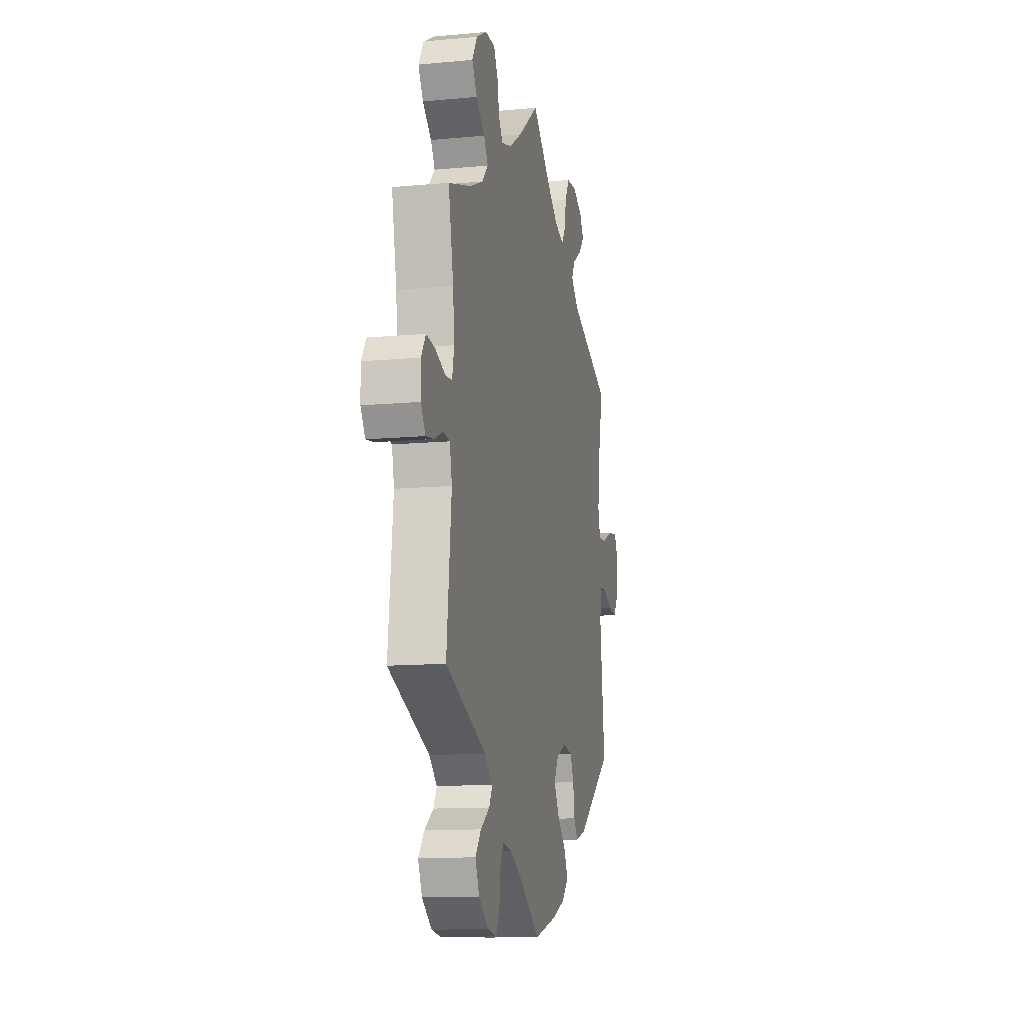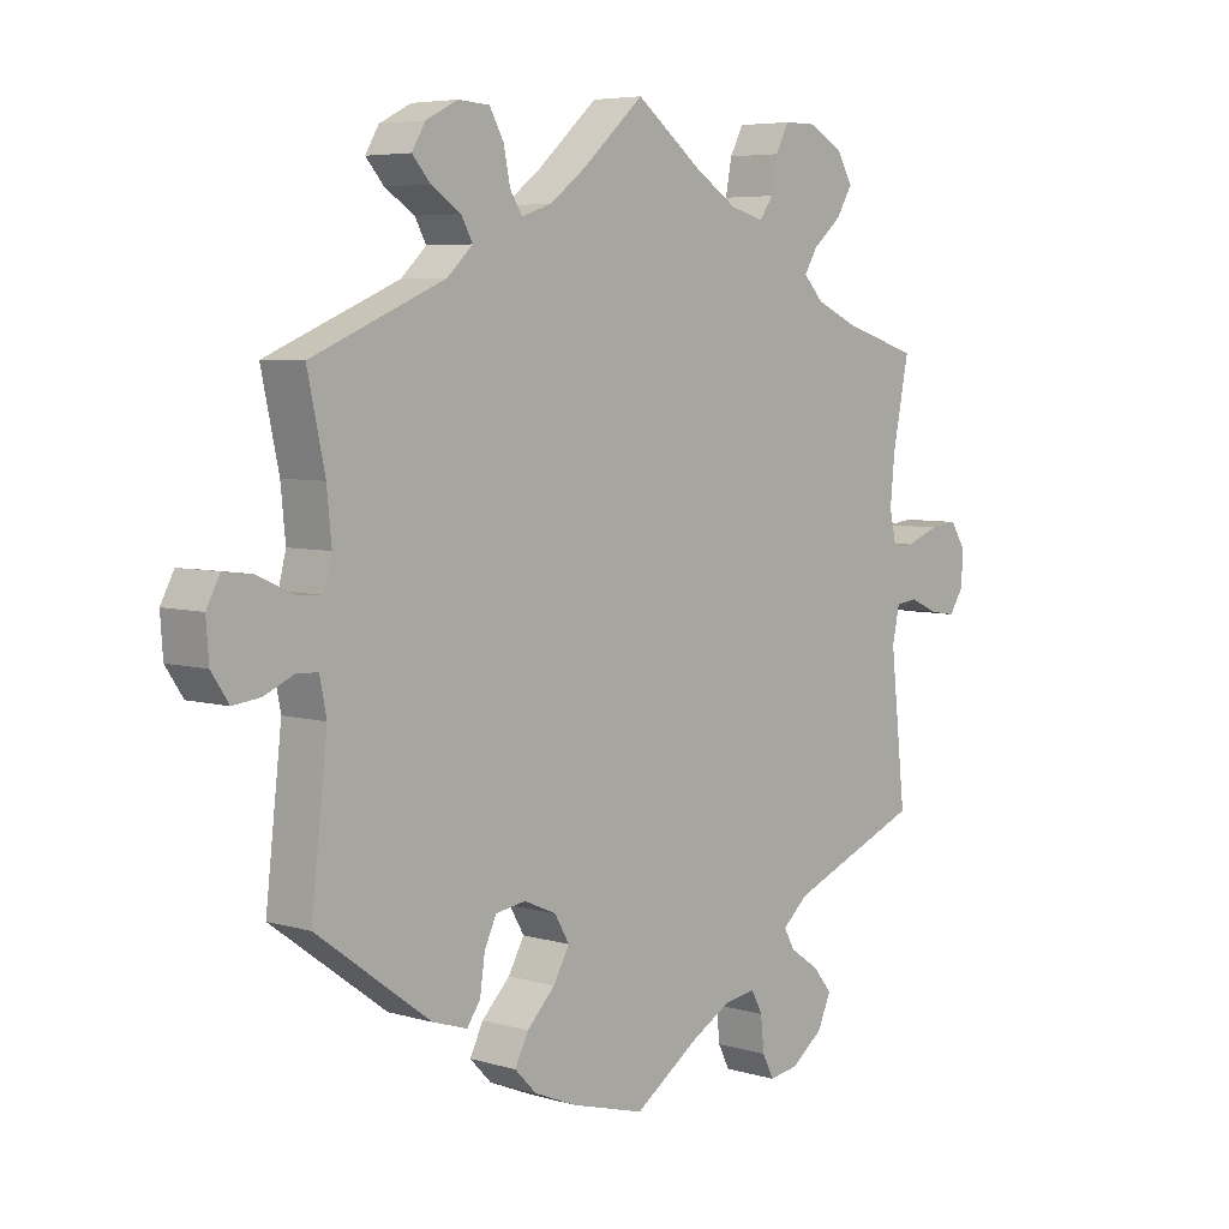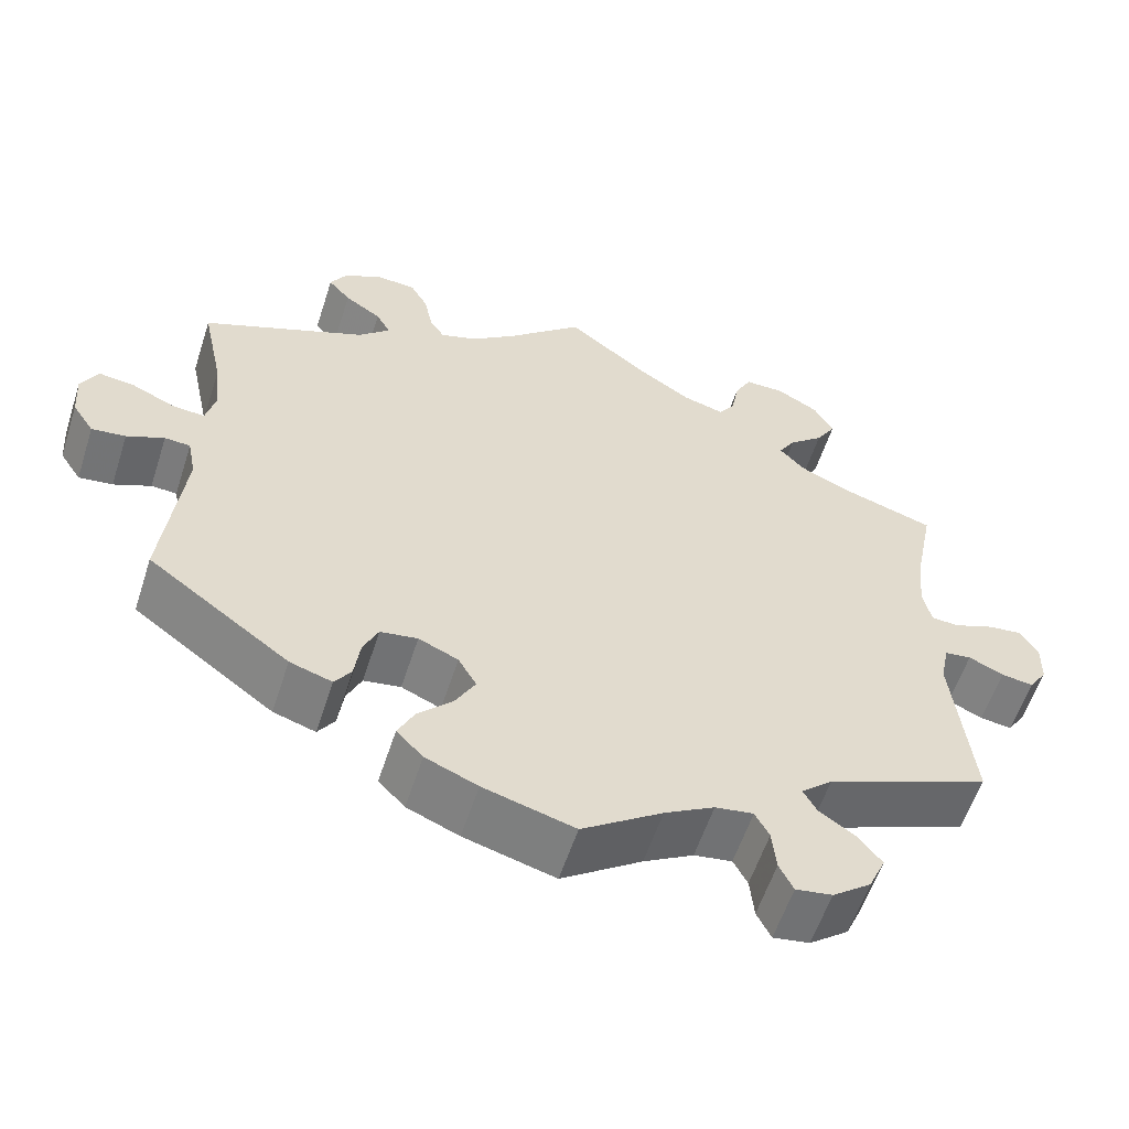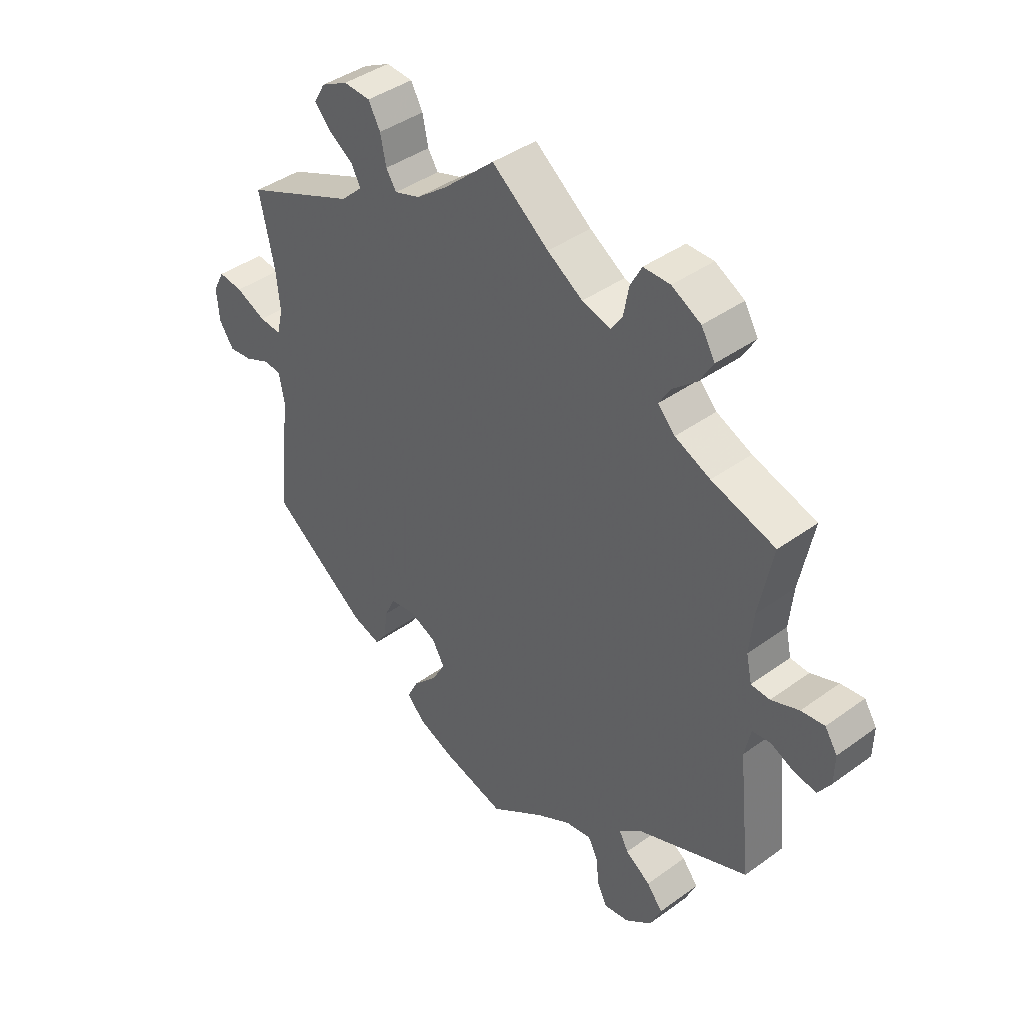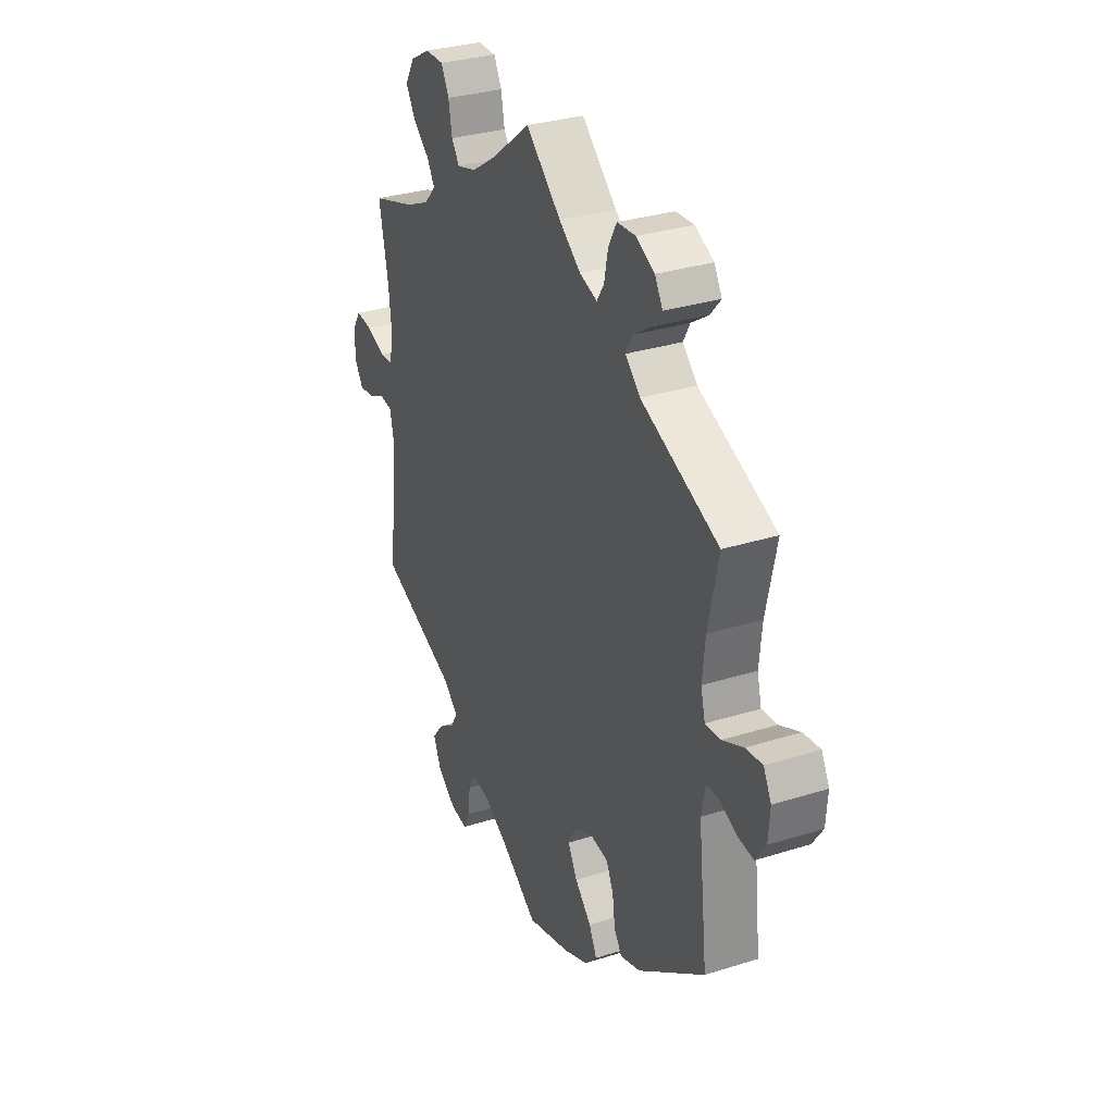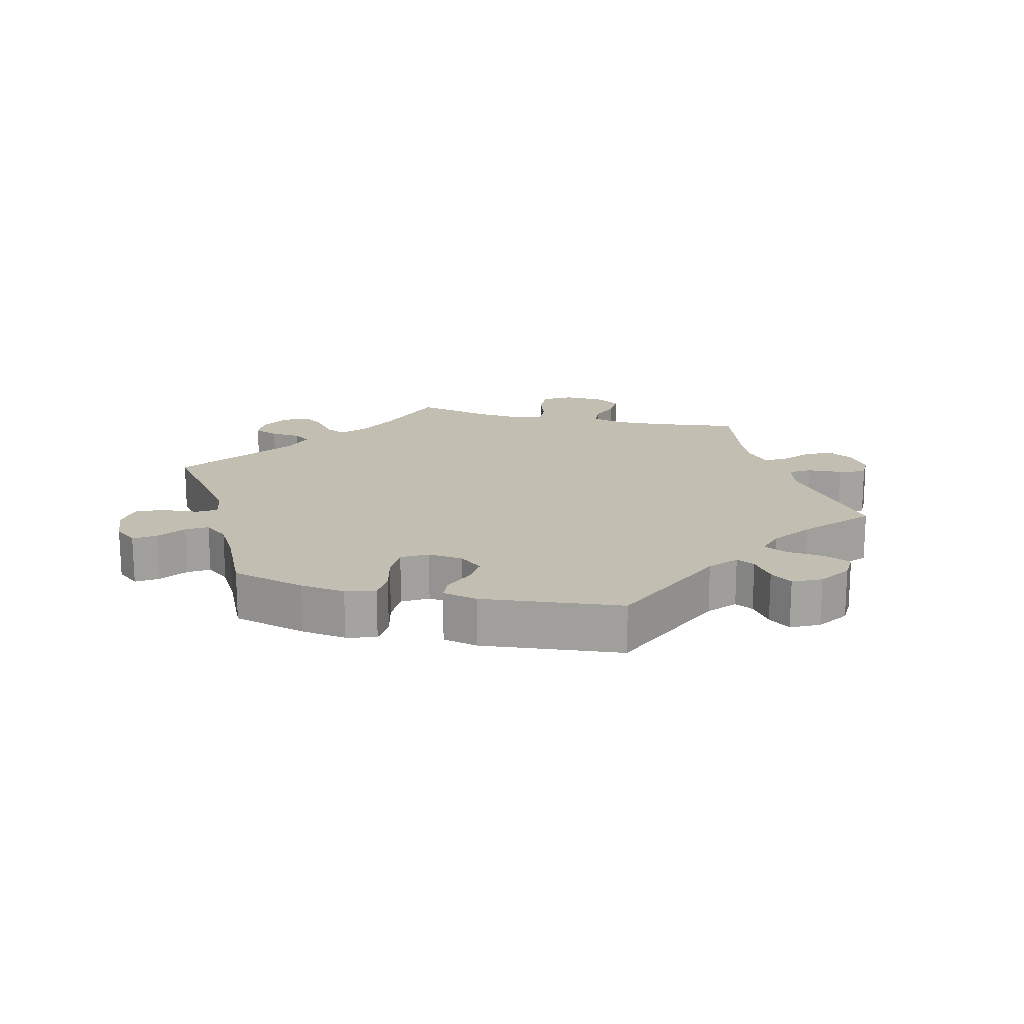
<metadata>
{"format":"obj","ext":"obj","renderer":"f3d","projection":"perspective","resolution":1024,"background":"white","views":[{"elev":-12.1,"azim":102.5,"up":"+Z"},{"elev":5.6,"azim":-47.8,"up":"+Z"},{"elev":-57.8,"azim":-17.9,"up":"+Z"},{"elev":41.1,"azim":48.6,"up":"+Z"},{"elev":31.2,"azim":-114.2,"up":"+Z"},{"elev":17.3,"azim":-136.1,"up":"+Y"}]}
</metadata>
<code>
v 0.477 0.07 0.168
v 0.47 0.07 0.097
v 0.48 0.07 0.051
v 0.513 0.07 0.049
v 0.562 0.07 0.068
v 0.603 0.07 0.073
v 0.625 0.07 0.039
v 0.624 0.07 -0.012
v 0.602 0.07 -0.046
v 0.563 0.07 -0.04
v 0.521 0.07 -0.021
v 0.489 0.07 -0.025
v 0.478 0.07 -0.076
v 0.501 0.07 -0.289
v 0.303 0.07 -0.37
v 0.265 0.07 -0.404
v 0.281 0.07 -0.433
v 0.325 0.07 -0.463
v 0.353 0.07 -0.498
v 0.333 0.07 -0.543
v 0.286 0.07 -0.579
v 0.242 0.07 -0.586
v 0.225 0.07 -0.552
v 0.22 0.07 -0.502
v 0.203 0.07 -0.47
v 0.157 0.07 -0.477
v 0.097 0.07 -0.511
v 0 0.07 -0.578
v -0.11 0.07 -0.548
v -0.173 0.07 -0.522
v -0.205 0.07 -0.489
v -0.185 0.07 -0.449
v -0.143 0.07 -0.406
v -0.119 0.07 -0.363
v -0.141 0.07 -0.325
v -0.189 0.07 -0.304
v -0.234 0.07 -0.311
v -0.252 0.07 -0.35
v -0.259 0.07 -0.401
v -0.279 0.07 -0.43
v -0.33 0.07 -0.414
v -0.501 0.07 -0.289
v -0.477 0.07 -0.077
v -0.487 0.07 -0.026
v -0.518 0.07 -0.024
v -0.563 0.07 -0.044
v -0.604 0.07 -0.049
v -0.63 0.07 -0.01
v -0.634 0.07 0.046
v -0.614 0.07 0.084
v -0.571 0.07 0.079
v -0.518 0.07 0.055
v -0.479 0.07 0.052
v -0.468 0.07 0.096
v -0.475 0.07 0.167
v -0.501 0.07 0.288
v -0.303 0.07 0.372
v -0.265 0.07 0.408
v -0.282 0.07 0.439
v -0.326 0.07 0.468
v -0.353 0.07 0.499
v -0.333 0.07 0.533
v -0.286 0.07 0.557
v -0.239 0.07 0.554
v -0.218 0.07 0.516
v -0.208 0.07 0.467
v -0.19 0.07 0.439
v -0.145 0.07 0.454
v -0.09 0.07 0.496
v 0 0.07 0.577
v 0.1 0.07 0.5
v 0.162 0.07 0.46
v 0.212 0.07 0.446
v 0.232 0.07 0.475
v 0.241 0.07 0.524
v 0.261 0.07 0.562
v 0.308 0.07 0.562
v 0.359 0.07 0.534
v 0.383 0.07 0.493
v 0.359 0.07 0.453
v 0.317 0.07 0.417
v 0.297 0.07 0.384
v 0.327 0.07 0.352
v 0.389 0.07 0.324
v 0.501 0.07 0.289
v 0.477 0 0.168
v 0.47 0 0.097
v 0.48 0 0.051
v 0.513 0 0.049
v 0.562 0 0.068
v 0.603 0 0.073
v 0.625 0 0.039
v 0.624 0 -0.012
v 0.602 0 -0.046
v 0.563 0 -0.04
v 0.521 0 -0.021
v 0.489 0 -0.025
v 0.478 0 -0.076
v 0.501 0 -0.289
v 0.303 0 -0.37
v 0.265 0 -0.404
v 0.281 0 -0.433
v 0.325 0 -0.463
v 0.353 0 -0.498
v 0.333 0 -0.543
v 0.286 0 -0.579
v 0.242 0 -0.586
v 0.225 0 -0.552
v 0.22 0 -0.502
v 0.203 0 -0.47
v 0.157 0 -0.477
v 0.097 0 -0.511
v 0 0 -0.578
v -0.11 0 -0.548
v -0.173 0 -0.522
v -0.205 0 -0.489
v -0.185 0 -0.449
v -0.143 0 -0.406
v -0.119 0 -0.363
v -0.141 0 -0.325
v -0.189 0 -0.304
v -0.234 0 -0.311
v -0.252 0 -0.35
v -0.259 0 -0.401
v -0.279 0 -0.43
v -0.33 0 -0.414
v -0.501 0 -0.289
v -0.477 0 -0.077
v -0.487 0 -0.026
v -0.518 0 -0.024
v -0.563 0 -0.044
v -0.604 0 -0.049
v -0.63 0 -0.01
v -0.634 0 0.046
v -0.614 0 0.084
v -0.571 0 0.079
v -0.518 0 0.055
v -0.479 0 0.052
v -0.468 0 0.096
v -0.475 0 0.167
v -0.501 0 0.288
v -0.303 0 0.372
v -0.265 0 0.408
v -0.282 0 0.439
v -0.326 0 0.468
v -0.353 0 0.499
v -0.333 0 0.533
v -0.286 0 0.557
v -0.239 0 0.554
v -0.218 0 0.516
v -0.208 0 0.467
v -0.19 0 0.439
v -0.145 0 0.454
v -0.09 0 0.496
v 0 0 0.577
v 0.1 0 0.5
v 0.162 0 0.46
v 0.212 0 0.446
v 0.232 0 0.475
v 0.241 0 0.524
v 0.261 0 0.562
v 0.308 0 0.562
v 0.359 0 0.534
v 0.383 0 0.493
v 0.359 0 0.453
v 0.317 0 0.417
v 0.297 0 0.384
v 0.327 0 0.352
v 0.389 0 0.324
v 0.501 0 0.289
f 84 85 1
f 83 84 1 2
f 82 83 2 3
f 78 79 80 81
f 78 81 82
f 77 78 82
f 74 75 76 77
f 73 74 77 82
f 72 73 82 3
f 69 70 71
f 68 69 71 72
f 67 68 72 3
f 63 64 65 66
f 63 66 67
f 62 63 67
f 59 60 61 62
f 58 59 62 67
f 57 58 67 3
f 55 56 57 3
f 49 50 51 52
f 49 52 53
f 48 49 53
f 45 46 47 48
f 44 45 48 53
f 43 44 53 54
f 41 42 43
f 38 39 40 41
f 37 38 41 43
f 36 37 43 54
f 30 31 32 33
f 30 33 34
f 27 28 29 30
f 26 27 30 34
f 25 26 34 35
f 21 22 23 24
f 21 24 25
f 20 21 25
f 17 18 19 20
f 16 17 20 25
f 13 14 15
f 12 13 15 16
f 8 9 10 11
f 6 7 8 11
f 4 5 6 11
f 3 4 11 12
f 35 36 54 55
f 16 25 35 55
f 3 12 16 55
f 86 170 169
f 87 86 169 168
f 88 87 168 167
f 166 165 164 163
f 167 166 163
f 167 163 162
f 162 161 160 159
f 167 162 159 158
f 88 167 158 157
f 156 155 154
f 157 156 154 153
f 88 157 153 152
f 151 150 149 148
f 152 151 148
f 152 148 147
f 147 146 145 144
f 152 147 144 143
f 88 152 143 142
f 88 142 141 140
f 137 136 135 134
f 138 137 134
f 138 134 133
f 133 132 131 130
f 138 133 130 129
f 139 138 129 128
f 128 127 126
f 126 125 124 123
f 128 126 123 122
f 139 128 122 121
f 118 117 116 115
f 119 118 115
f 115 114 113 112
f 119 115 112 111
f 120 119 111 110
f 109 108 107 106
f 110 109 106
f 110 106 105
f 105 104 103 102
f 110 105 102 101
f 100 99 98
f 101 100 98 97
f 96 95 94 93
f 96 93 92 91
f 96 91 90 89
f 97 96 89 88
f 140 139 121 120
f 140 120 110 101
f 140 101 97 88
f 1 86 87 2
f 2 87 88 3
f 3 88 89 4
f 4 89 90 5
f 5 90 91 6
f 6 91 92 7
f 7 92 93 8
f 8 93 94 9
f 9 94 95 10
f 10 95 96 11
f 11 96 97 12
f 12 97 98 13
f 13 98 99 14
f 14 99 100 15
f 15 100 101 16
f 16 101 102 17
f 17 102 103 18
f 18 103 104 19
f 19 104 105 20
f 20 105 106 21
f 21 106 107 22
f 22 107 108 23
f 23 108 109 24
f 24 109 110 25
f 25 110 111 26
f 26 111 112 27
f 27 112 113 28
f 28 113 114 29
f 29 114 115 30
f 30 115 116 31
f 31 116 117 32
f 32 117 118 33
f 33 118 119 34
f 34 119 120 35
f 35 120 121 36
f 36 121 122 37
f 37 122 123 38
f 38 123 124 39
f 39 124 125 40
f 40 125 126 41
f 41 126 127 42
f 42 127 128 43
f 43 128 129 44
f 44 129 130 45
f 45 130 131 46
f 46 131 132 47
f 47 132 133 48
f 48 133 134 49
f 49 134 135 50
f 50 135 136 51
f 51 136 137 52
f 52 137 138 53
f 53 138 139 54
f 54 139 140 55
f 55 140 141 56
f 56 141 142 57
f 57 142 143 58
f 58 143 144 59
f 59 144 145 60
f 60 145 146 61
f 61 146 147 62
f 62 147 148 63
f 63 148 149 64
f 64 149 150 65
f 65 150 151 66
f 66 151 152 67
f 67 152 153 68
f 68 153 154 69
f 69 154 155 70
f 70 155 156 71
f 71 156 157 72
f 72 157 158 73
f 73 158 159 74
f 74 159 160 75
f 75 160 161 76
f 76 161 162 77
f 77 162 163 78
f 78 163 164 79
f 79 164 165 80
f 80 165 166 81
f 81 166 167 82
f 82 167 168 83
f 83 168 169 84
f 84 169 170 85
f 85 170 86 1

</code>
